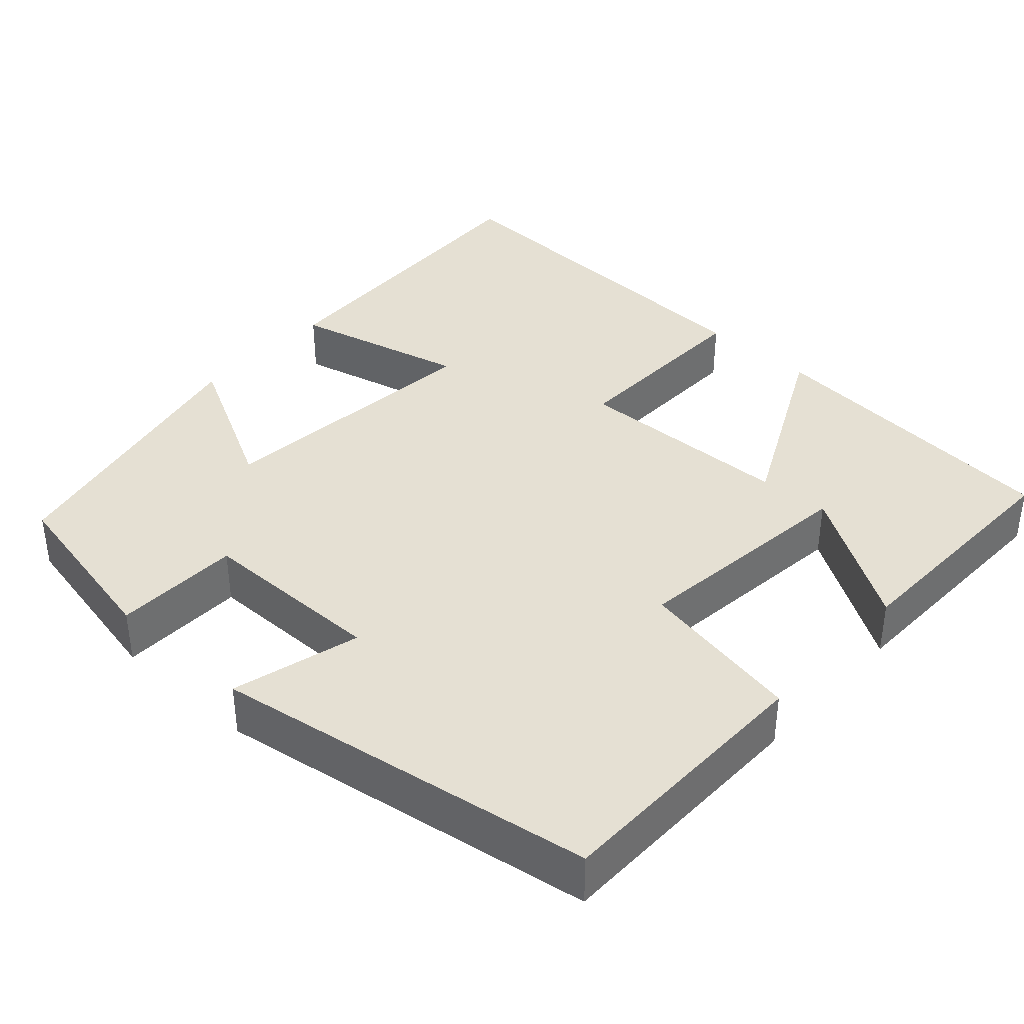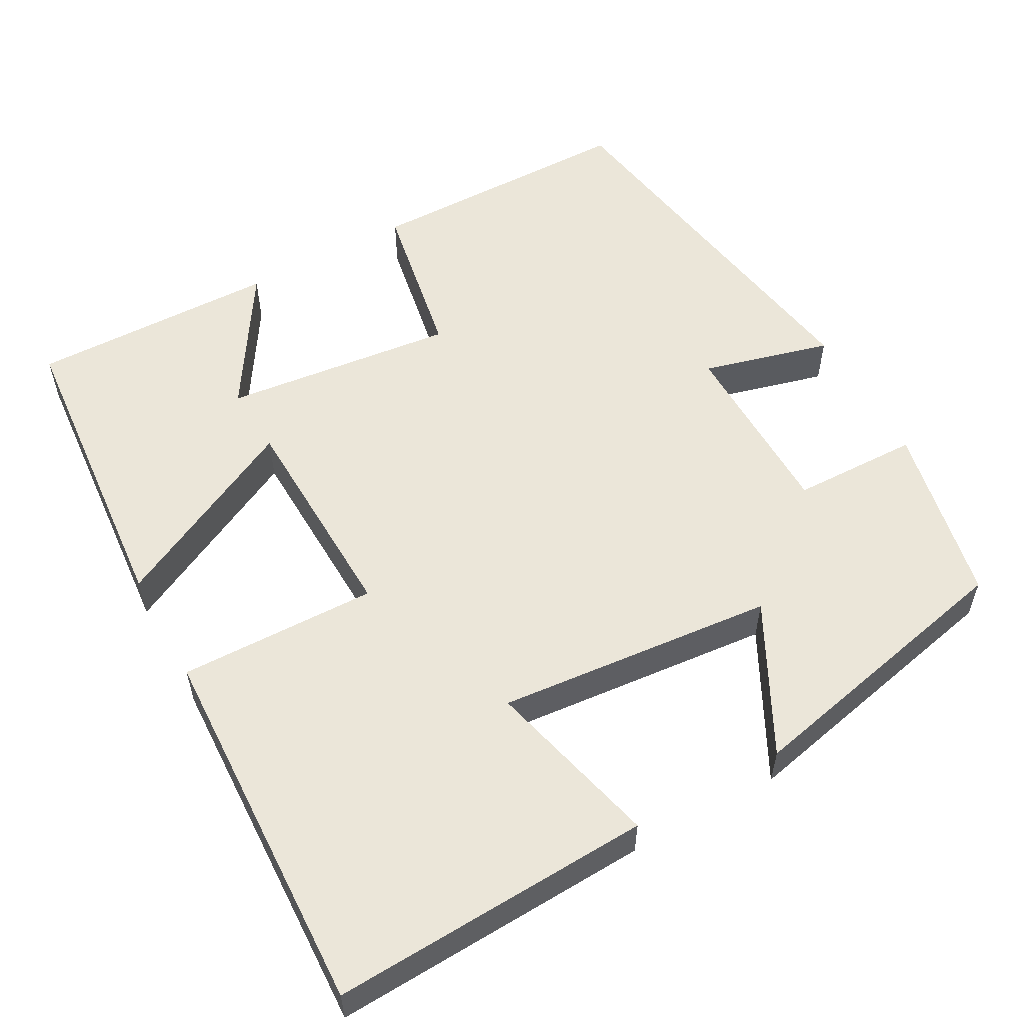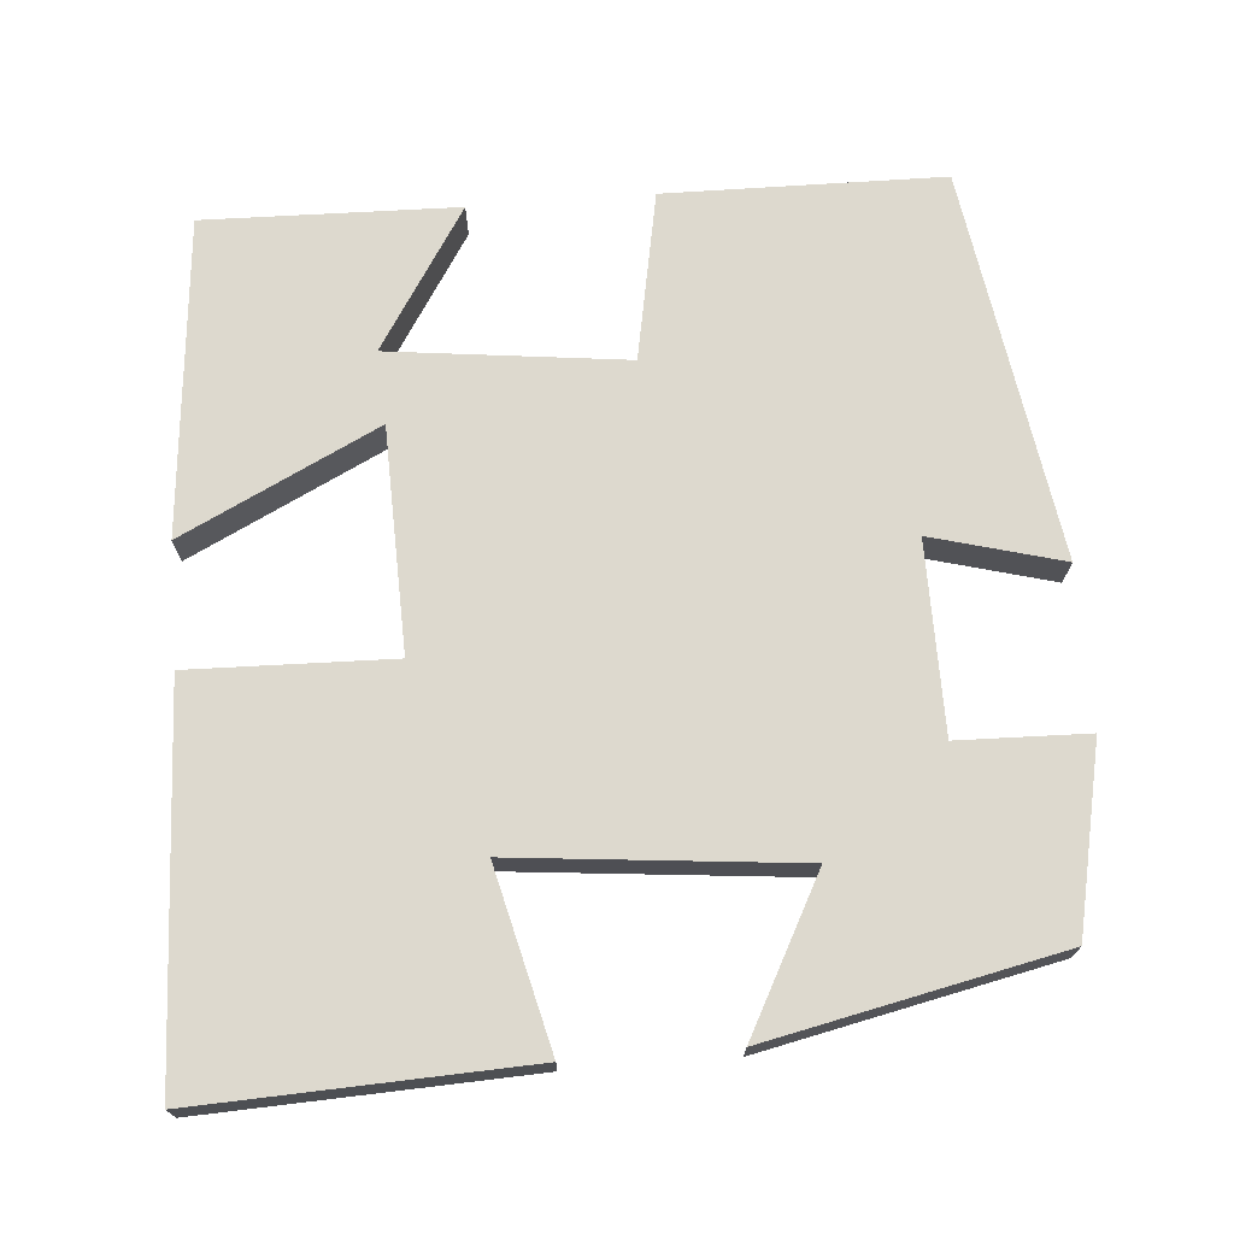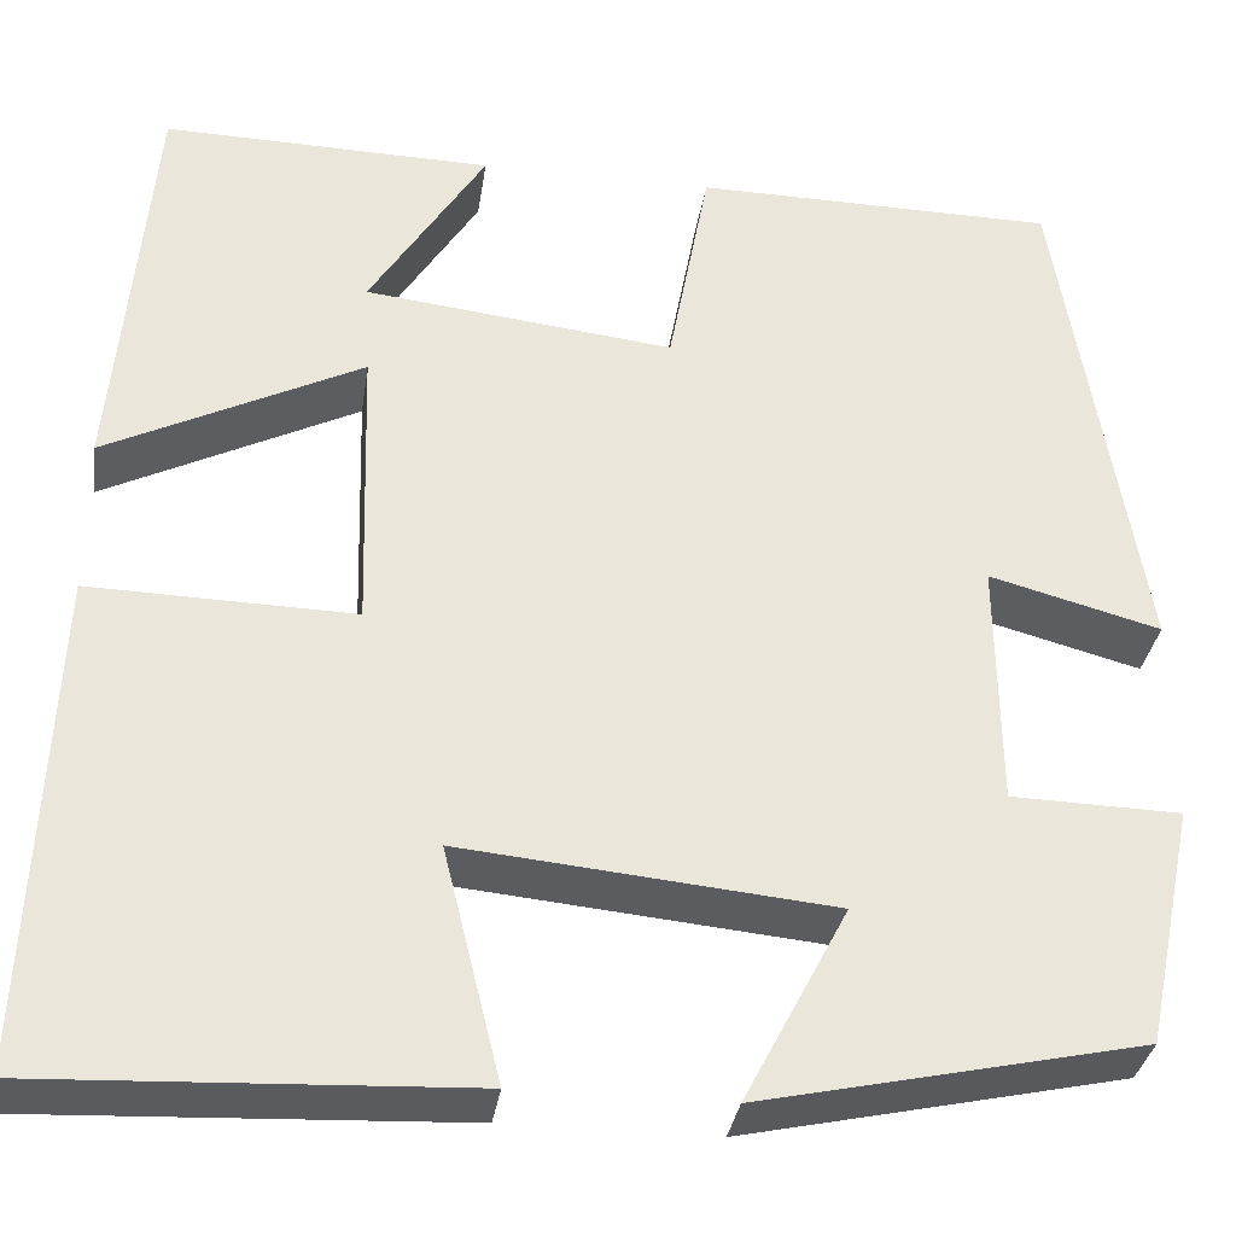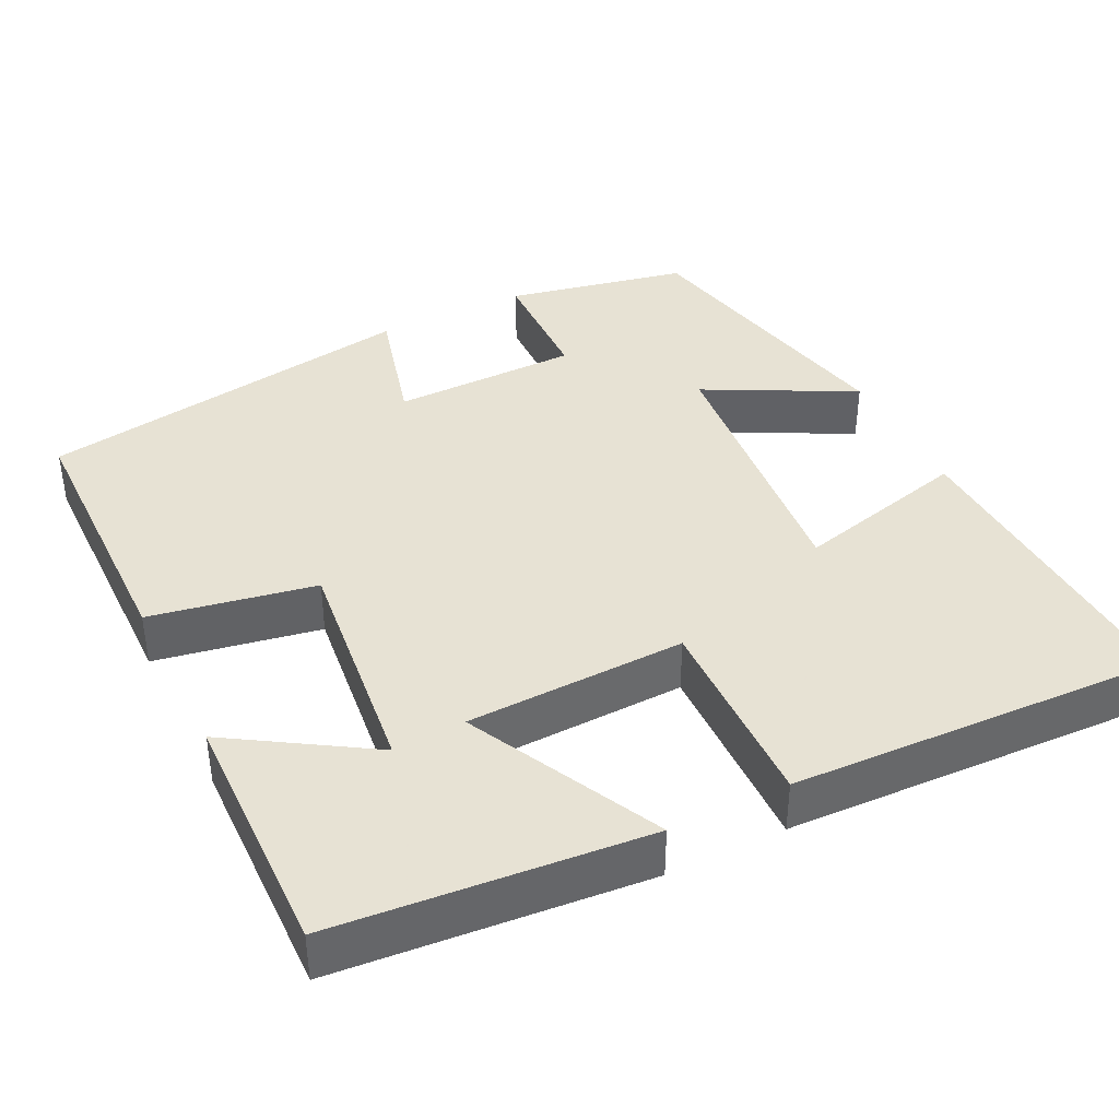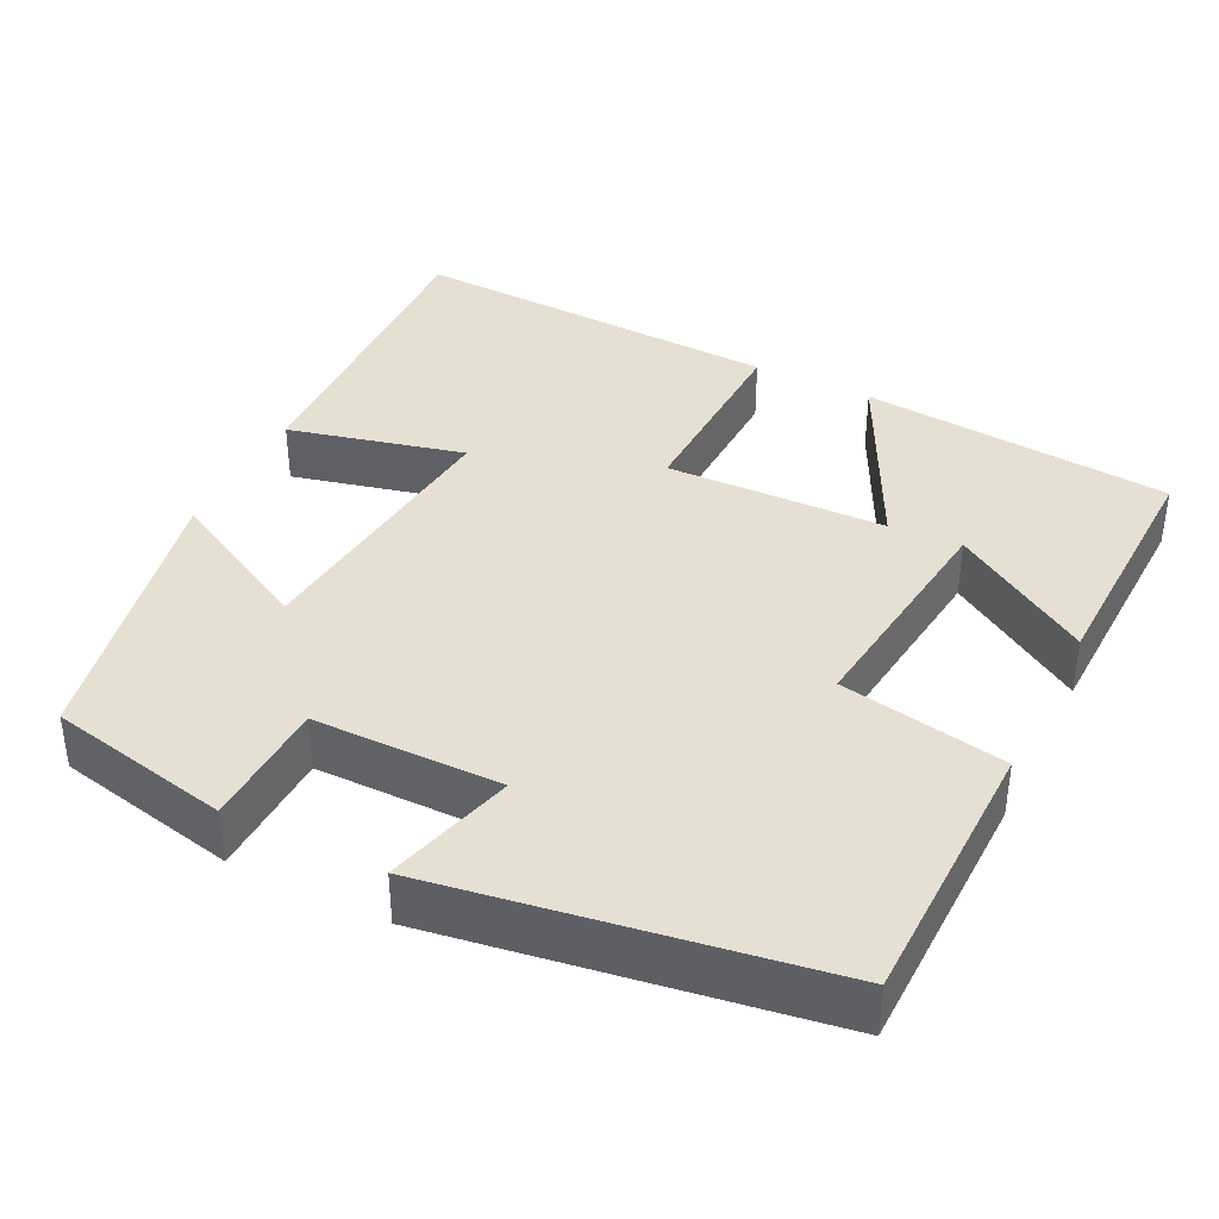
<metadata>
{"format":"obj","ext":"obj","renderer":"f3d","projection":"perspective","resolution":1024,"background":"white","views":[{"elev":38.1,"azim":-47.7,"up":"+Y"},{"elev":55.6,"azim":150.9,"up":"+Y"},{"elev":71.7,"azim":175.6,"up":"+Y"},{"elev":-33.3,"azim":171.6,"up":"+Z"},{"elev":39.7,"azim":63.6,"up":"+Y"},{"elev":38.1,"azim":-63.4,"up":"+Y"}]}
</metadata>
<code>
v 0.52 0.07 -0.518
v 0.112 0.07 -0.5
v 0.167 0.07 -0.277
v -0.187 0.07 -0.311
v -0.088 0.07 -0.5
v -0.452 0.07 -0.421
v -0.5 0.07 -0.19
v -0.338 0.07 -0.186
v -0.336 0.07 0.052
v -0.5 0.07 0.008
v -0.422 0.07 0.496
v -0.075 0.07 0.5
v -0.036 0.07 0.29
v 0.26 0.07 0.324
v 0.149 0.07 0.5
v 0.465 0.07 0.507
v 0.5 0.07 0.111
v 0.255 0.07 0.233
v 0.247 0.07 -0.047
v 0.5 0.07 -0.041
v 0.52 0 -0.518
v 0.112 0 -0.5
v 0.167 0 -0.277
v -0.187 0 -0.311
v -0.088 0 -0.5
v -0.452 0 -0.421
v -0.5 0 -0.19
v -0.338 0 -0.186
v -0.336 0 0.052
v -0.5 0 0.008
v -0.422 0 0.496
v -0.075 0 0.5
v -0.036 0 0.29
v 0.26 0 0.324
v 0.149 0 0.5
v 0.465 0 0.507
v 0.5 0 0.111
v 0.255 0 0.233
v 0.247 0 -0.047
v 0.5 0 -0.041
f 19 20 1 2
f 16 17 18
f 14 15 16
f 14 16 18
f 13 14 18
f 10 11 12 13
f 9 10 13 18
f 8 9 18 19
f 4 5 6 7
f 3 4 7 8
f 19 2 3
f 3 8 19
f 22 21 40 39
f 38 37 36
f 36 35 34
f 38 36 34
f 38 34 33
f 33 32 31 30
f 38 33 30 29
f 39 38 29 28
f 27 26 25 24
f 28 27 24 23
f 23 22 39
f 39 28 23
f 1 21 22 2
f 2 22 23 3
f 3 23 24 4
f 4 24 25 5
f 5 25 26 6
f 6 26 27 7
f 7 27 28 8
f 8 28 29 9
f 9 29 30 10
f 10 30 31 11
f 11 31 32 12
f 12 32 33 13
f 13 33 34 14
f 14 34 35 15
f 15 35 36 16
f 16 36 37 17
f 17 37 38 18
f 18 38 39 19
f 19 39 40 20
f 20 40 21 1

</code>
